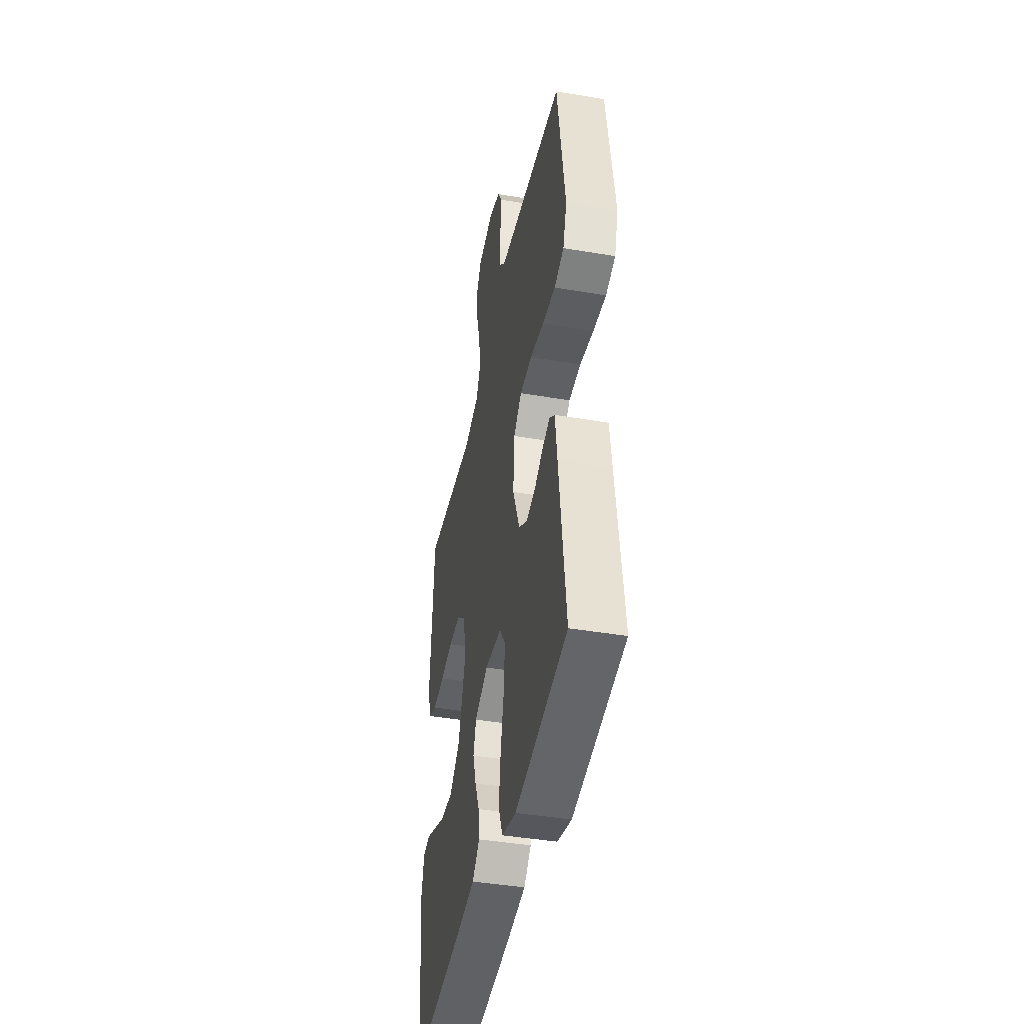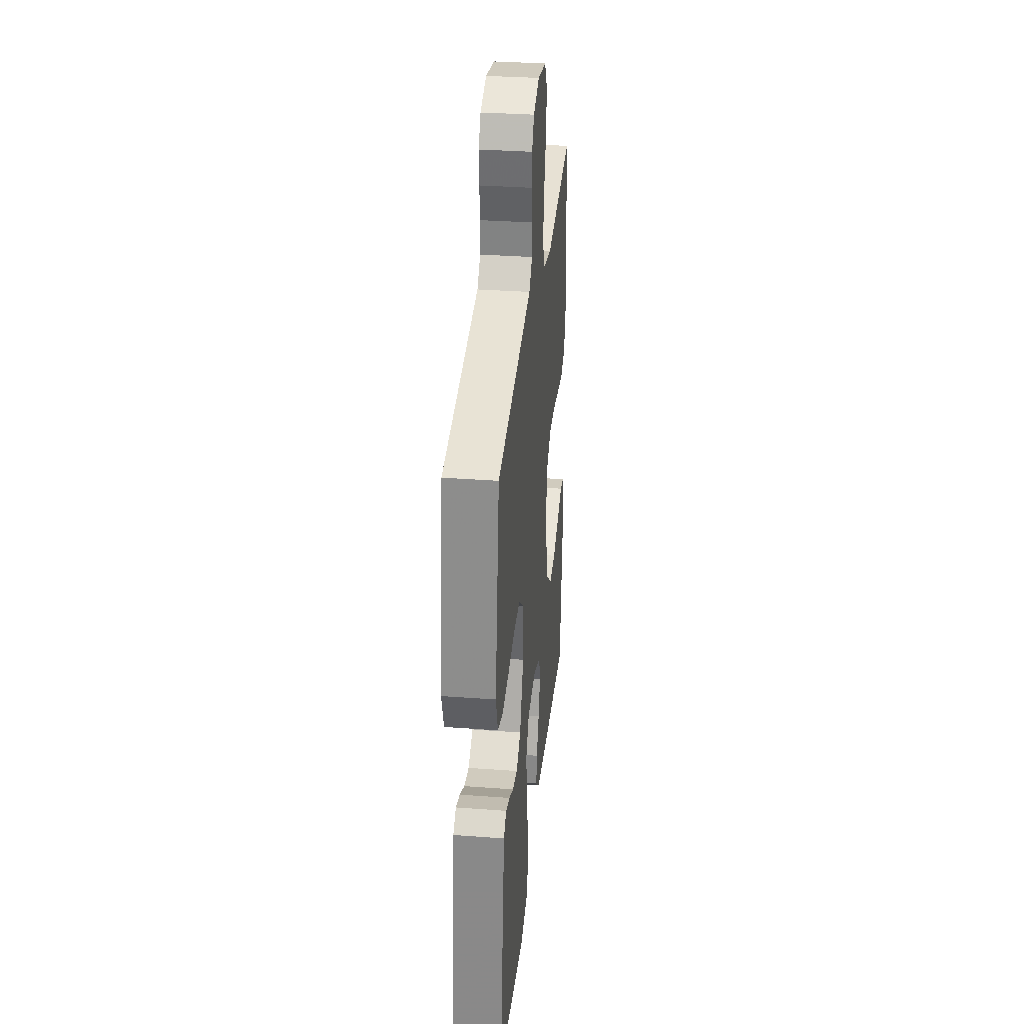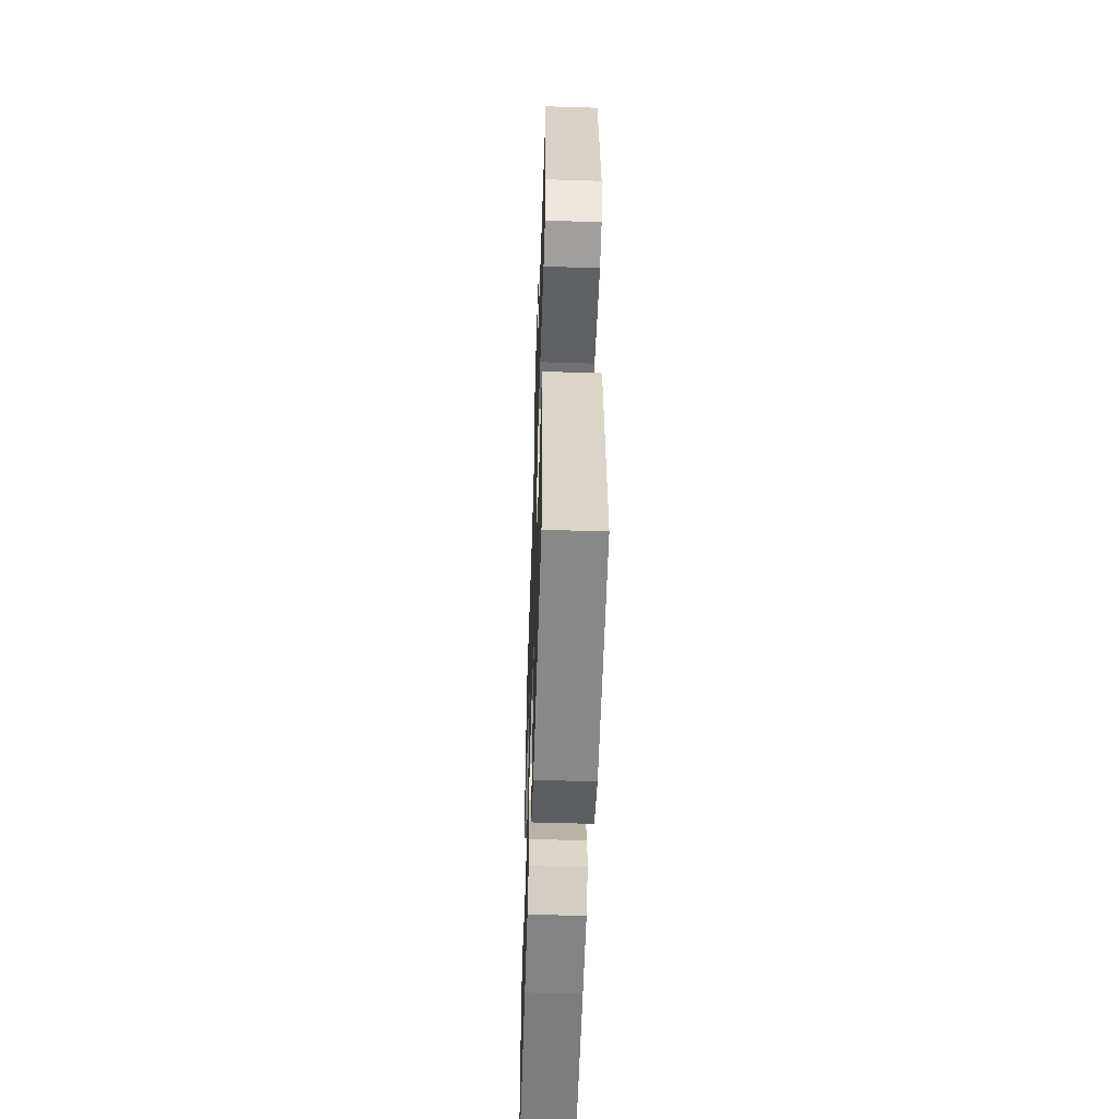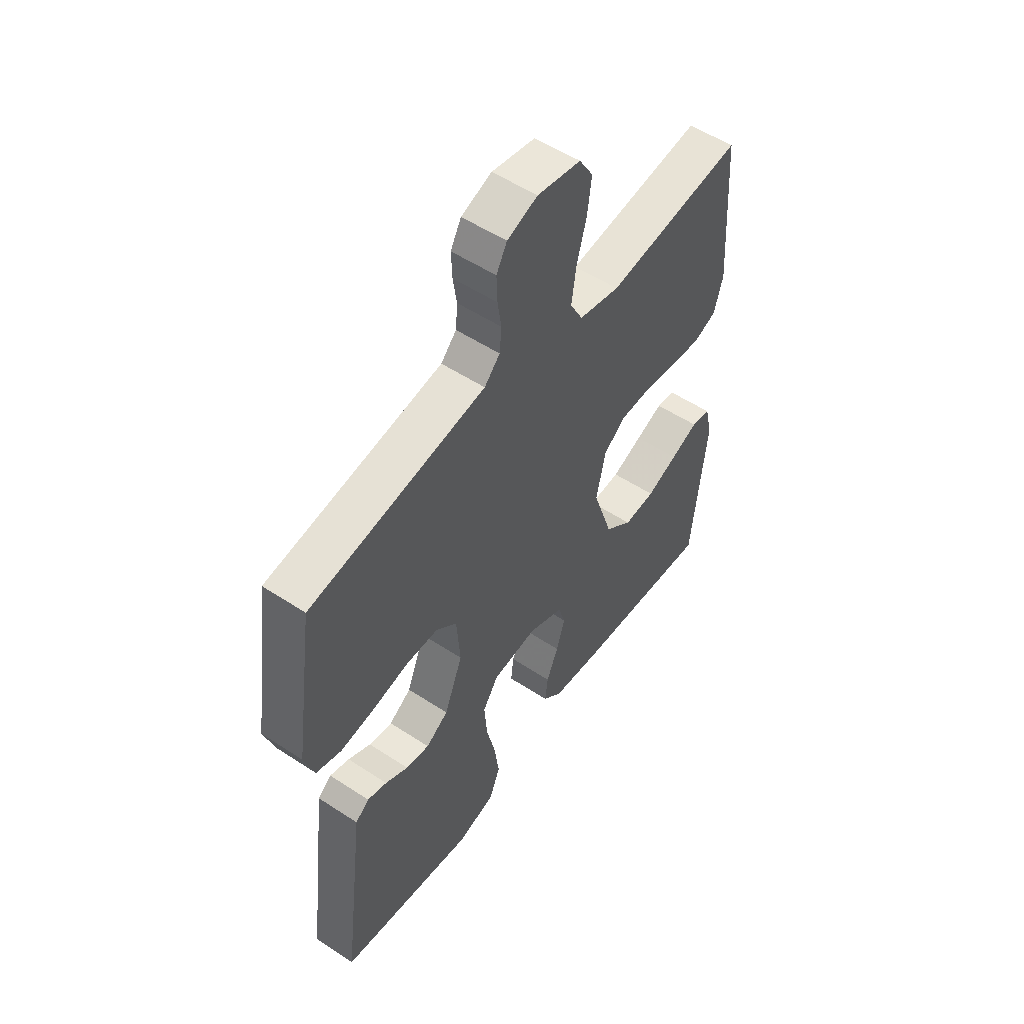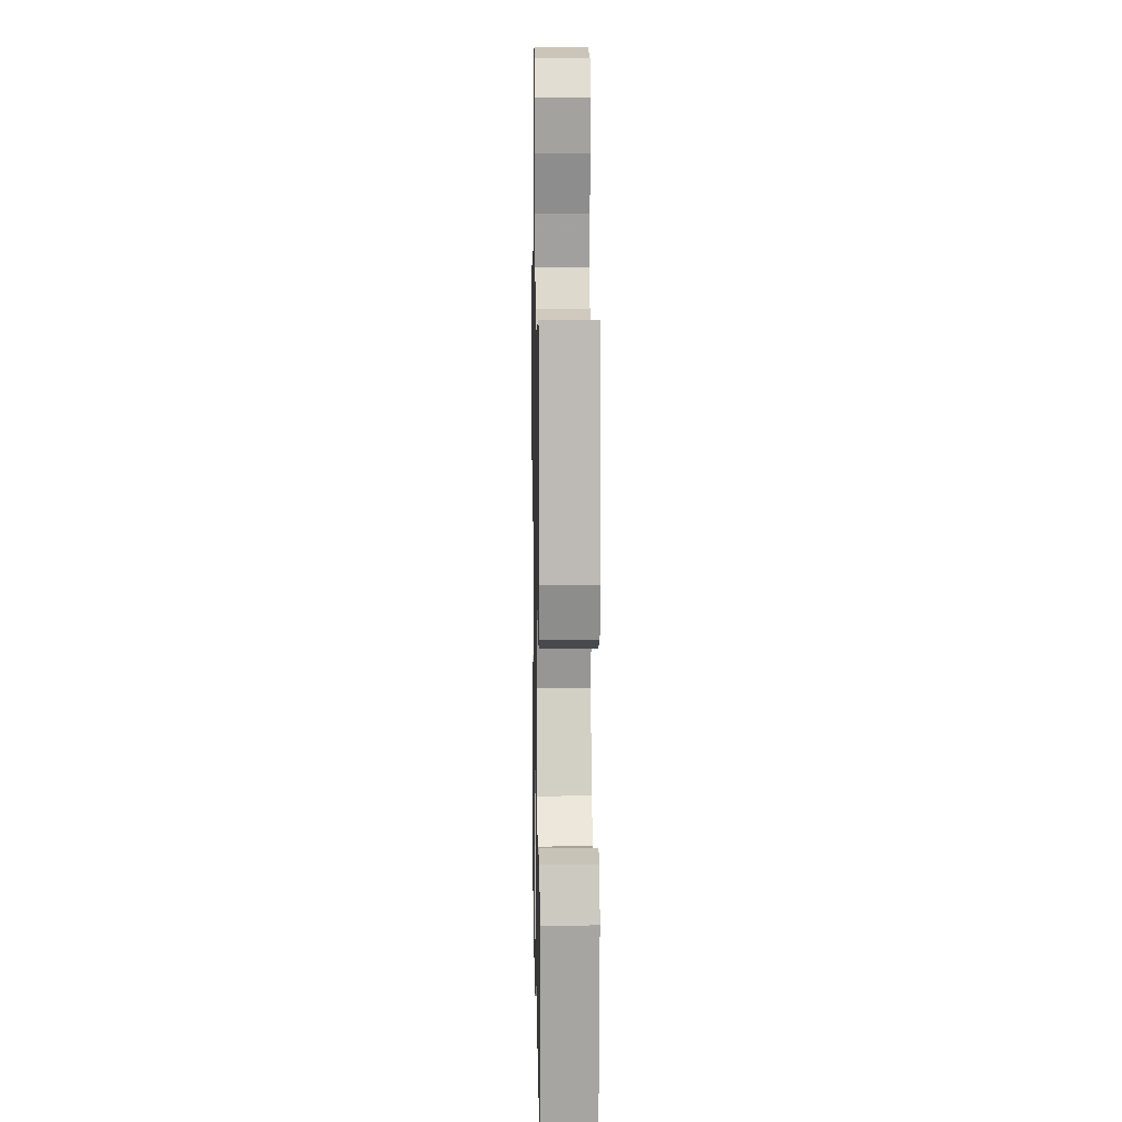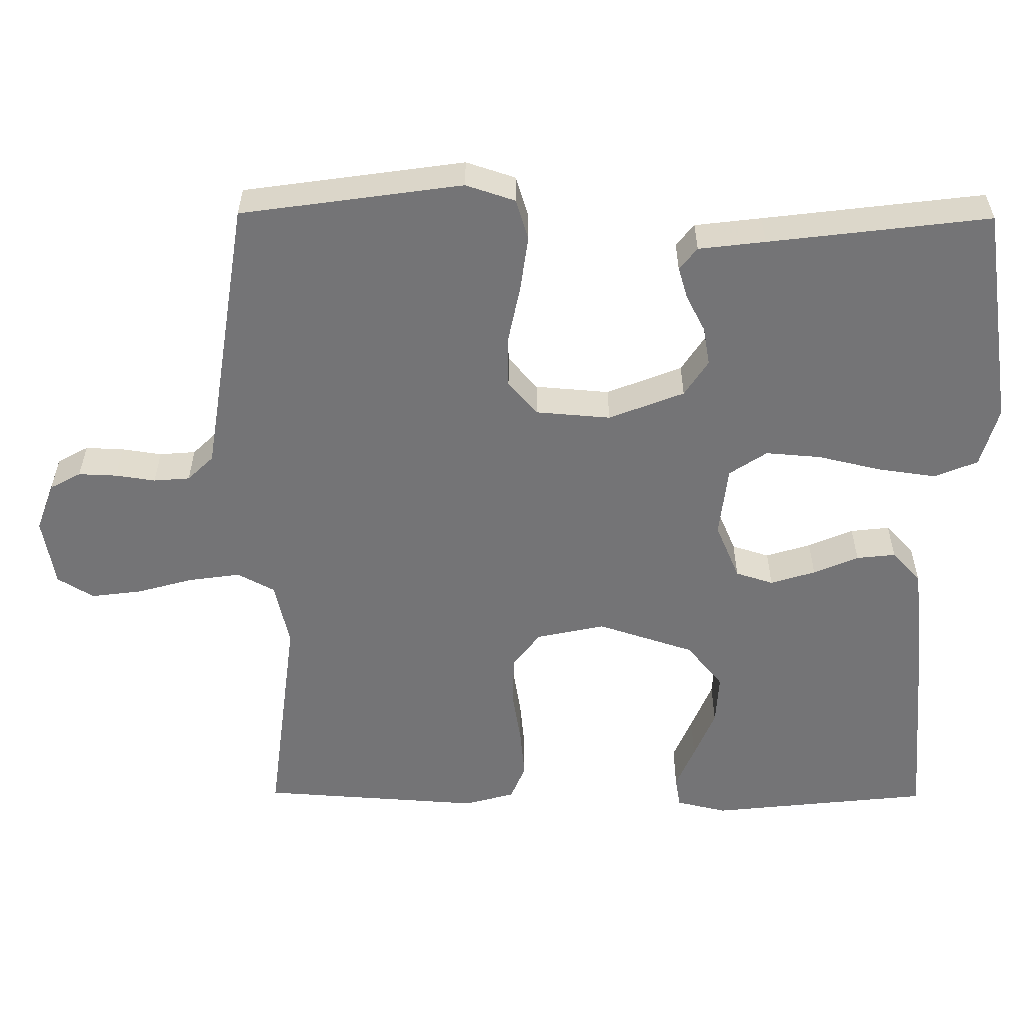
<metadata>
{"format":"obj","ext":"obj","renderer":"f3d","projection":"perspective","resolution":1024,"background":"white","views":[{"elev":-42.8,"azim":78.6,"up":"+Z"},{"elev":32.9,"azim":95.9,"up":"+Z"},{"elev":-54.2,"azim":88.1,"up":"+Z"},{"elev":53.6,"azim":125.1,"up":"+Z"},{"elev":10.1,"azim":-91.1,"up":"+Z"},{"elev":-56.3,"azim":89.6,"up":"+Y"}]}
</metadata>
<code>
v -0.5 0.07 0.5
v -0.2 0.07 0.463
v -0.111 0.07 0.483
v -0.084 0.07 0.534
v -0.094 0.07 0.604
v -0.115 0.07 0.68
v -0.124 0.07 0.749
v -0.094 0.07 0.798
v 0 0.07 0.815
v 0.066 0.07 0.791
v 0.089 0.07 0.749
v 0.087 0.07 0.697
v 0.079 0.07 0.643
v 0.083 0.07 0.594
v 0.117 0.07 0.559
v 0.2 0.07 0.546
v 0.5 0.07 0.5
v 0.543 0.07 0.2
v 0.521 0.07 0.133
v 0.466 0.07 0.116
v 0.391 0.07 0.126
v 0.312 0.07 0.142
v 0.242 0.07 0.141
v 0.196 0.07 0.101
v 0.188 0.07 0
v 0.228 0.07 -0.102
v 0.277 0.07 -0.134
v 0.329 0.07 -0.125
v 0.379 0.07 -0.099
v 0.422 0.07 -0.086
v 0.452 0.07 -0.11
v 0.463 0.07 -0.2
v 0.5 0.07 -0.5
v 0.2 0.07 -0.546
v 0.118 0.07 -0.523
v 0.094 0.07 -0.464
v 0.105 0.07 -0.385
v 0.125 0.07 -0.299
v 0.131 0.07 -0.224
v 0.097 0.07 -0.173
v 0 0.07 -0.162
v -0.077 0.07 -0.195
v -0.093 0.07 -0.246
v -0.074 0.07 -0.307
v -0.048 0.07 -0.368
v -0.042 0.07 -0.421
v -0.084 0.07 -0.46
v -0.2 0.07 -0.474
v -0.5 0.07 -0.5
v -0.532 0.07 -0.2
v -0.516 0.07 -0.131
v -0.474 0.07 -0.124
v -0.414 0.07 -0.149
v -0.346 0.07 -0.177
v -0.277 0.07 -0.181
v -0.217 0.07 -0.132
v -0.174 0.07 0
v -0.194 0.07 0.093
v -0.243 0.07 0.13
v -0.311 0.07 0.131
v -0.384 0.07 0.119
v -0.452 0.07 0.112
v -0.501 0.07 0.132
v -0.52 0.07 0.2
v -0.5 0 0.5
v -0.2 0 0.463
v -0.111 0 0.483
v -0.084 0 0.534
v -0.094 0 0.604
v -0.115 0 0.68
v -0.124 0 0.749
v -0.094 0 0.798
v 0 0 0.815
v 0.066 0 0.791
v 0.089 0 0.749
v 0.087 0 0.697
v 0.079 0 0.643
v 0.083 0 0.594
v 0.117 0 0.559
v 0.2 0 0.546
v 0.5 0 0.5
v 0.543 0 0.2
v 0.521 0 0.133
v 0.466 0 0.116
v 0.391 0 0.126
v 0.312 0 0.142
v 0.242 0 0.141
v 0.196 0 0.101
v 0.188 0 0
v 0.228 0 -0.102
v 0.277 0 -0.134
v 0.329 0 -0.125
v 0.379 0 -0.099
v 0.422 0 -0.086
v 0.452 0 -0.11
v 0.463 0 -0.2
v 0.5 0 -0.5
v 0.2 0 -0.546
v 0.118 0 -0.523
v 0.094 0 -0.464
v 0.105 0 -0.385
v 0.125 0 -0.299
v 0.131 0 -0.224
v 0.097 0 -0.173
v 0 0 -0.162
v -0.077 0 -0.195
v -0.093 0 -0.246
v -0.074 0 -0.307
v -0.048 0 -0.368
v -0.042 0 -0.421
v -0.084 0 -0.46
v -0.2 0 -0.474
v -0.5 0 -0.5
v -0.532 0 -0.2
v -0.516 0 -0.131
v -0.474 0 -0.124
v -0.414 0 -0.149
v -0.346 0 -0.177
v -0.277 0 -0.181
v -0.217 0 -0.132
v -0.174 0 0
v -0.194 0 0.093
v -0.243 0 0.13
v -0.311 0 0.131
v -0.384 0 0.119
v -0.452 0 0.112
v -0.501 0 0.132
v -0.52 0 0.2
f 64 1 2
f 63 64 2
f 62 63 2
f 61 62 2
f 60 61 2
f 59 60 2 3
f 58 59 3 4
f 57 58 4
f 51 52 53
f 50 51 53
f 49 50 53
f 48 49 53
f 47 48 53
f 46 47 53
f 45 46 53
f 44 45 53
f 36 37 38
f 35 36 38
f 34 35 38
f 33 34 38
f 32 33 38
f 31 32 38
f 30 31 38
f 29 30 38
f 28 29 38
f 27 28 38 39
f 26 27 39 40
f 20 21 22
f 19 20 22
f 18 19 22
f 17 18 22
f 16 17 22
f 15 16 22 23
f 14 15 23 24
f 11 12 13
f 10 11 13
f 9 10 13
f 8 9 13
f 7 8 13
f 6 7 13
f 5 6 13
f 4 5 13 14
f 14 24 25
f 4 14 25
f 57 4 25
f 26 40 41
f 25 26 41
f 57 25 41
f 56 57 41
f 55 56 41 42
f 54 55 42 43
f 44 53 54
f 43 44 54
f 66 65 128
f 66 128 127
f 66 127 126
f 66 126 125
f 66 125 124
f 67 66 124 123
f 68 67 123 122
f 68 122 121
f 117 116 115
f 117 115 114
f 117 114 113
f 117 113 112
f 117 112 111
f 117 111 110
f 117 110 109
f 117 109 108
f 102 101 100
f 102 100 99
f 102 99 98
f 102 98 97
f 102 97 96
f 102 96 95
f 102 95 94
f 102 94 93
f 102 93 92
f 103 102 92 91
f 104 103 91 90
f 86 85 84
f 86 84 83
f 86 83 82
f 86 82 81
f 86 81 80
f 87 86 80 79
f 88 87 79 78
f 77 76 75
f 77 75 74
f 77 74 73
f 77 73 72
f 77 72 71
f 77 71 70
f 77 70 69
f 78 77 69 68
f 89 88 78
f 89 78 68
f 89 68 121
f 105 104 90
f 105 90 89
f 105 89 121
f 105 121 120
f 106 105 120 119
f 107 106 119 118
f 118 117 108
f 118 108 107
f 1 65 66 2
f 2 66 67 3
f 3 67 68 4
f 4 68 69 5
f 5 69 70 6
f 6 70 71 7
f 7 71 72 8
f 8 72 73 9
f 9 73 74 10
f 10 74 75 11
f 11 75 76 12
f 12 76 77 13
f 13 77 78 14
f 14 78 79 15
f 15 79 80 16
f 16 80 81 17
f 17 81 82 18
f 18 82 83 19
f 19 83 84 20
f 20 84 85 21
f 21 85 86 22
f 22 86 87 23
f 23 87 88 24
f 24 88 89 25
f 25 89 90 26
f 26 90 91 27
f 27 91 92 28
f 28 92 93 29
f 29 93 94 30
f 30 94 95 31
f 31 95 96 32
f 32 96 97 33
f 33 97 98 34
f 34 98 99 35
f 35 99 100 36
f 36 100 101 37
f 37 101 102 38
f 38 102 103 39
f 39 103 104 40
f 40 104 105 41
f 41 105 106 42
f 42 106 107 43
f 43 107 108 44
f 44 108 109 45
f 45 109 110 46
f 46 110 111 47
f 47 111 112 48
f 48 112 113 49
f 49 113 114 50
f 50 114 115 51
f 51 115 116 52
f 52 116 117 53
f 53 117 118 54
f 54 118 119 55
f 55 119 120 56
f 56 120 121 57
f 57 121 122 58
f 58 122 123 59
f 59 123 124 60
f 60 124 125 61
f 61 125 126 62
f 62 126 127 63
f 63 127 128 64
f 64 128 65 1

</code>
